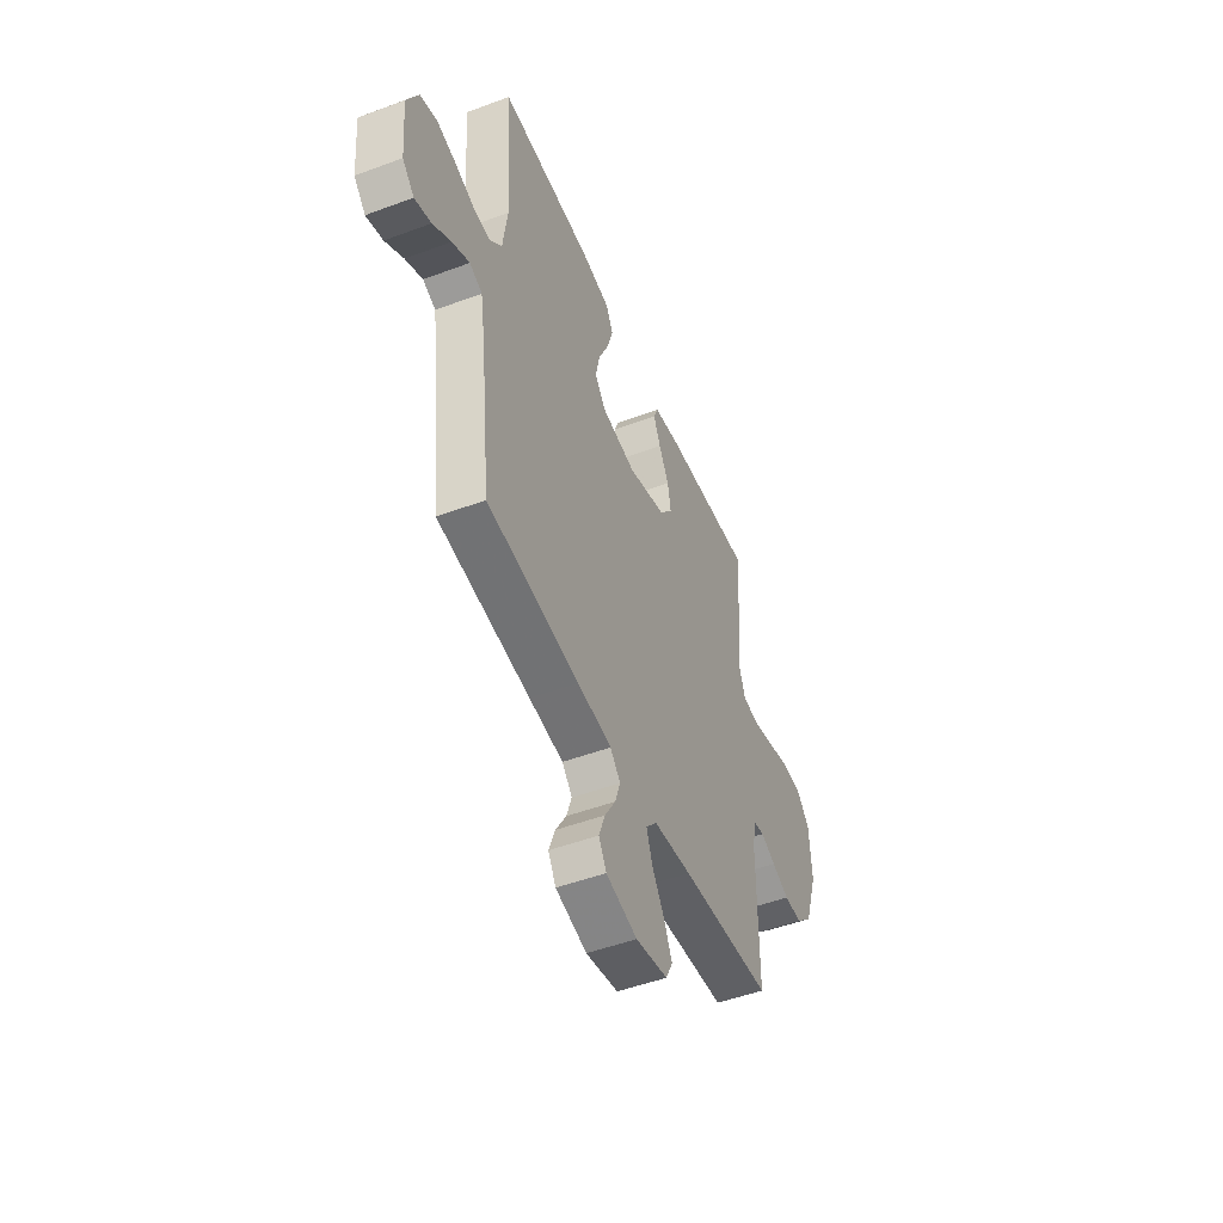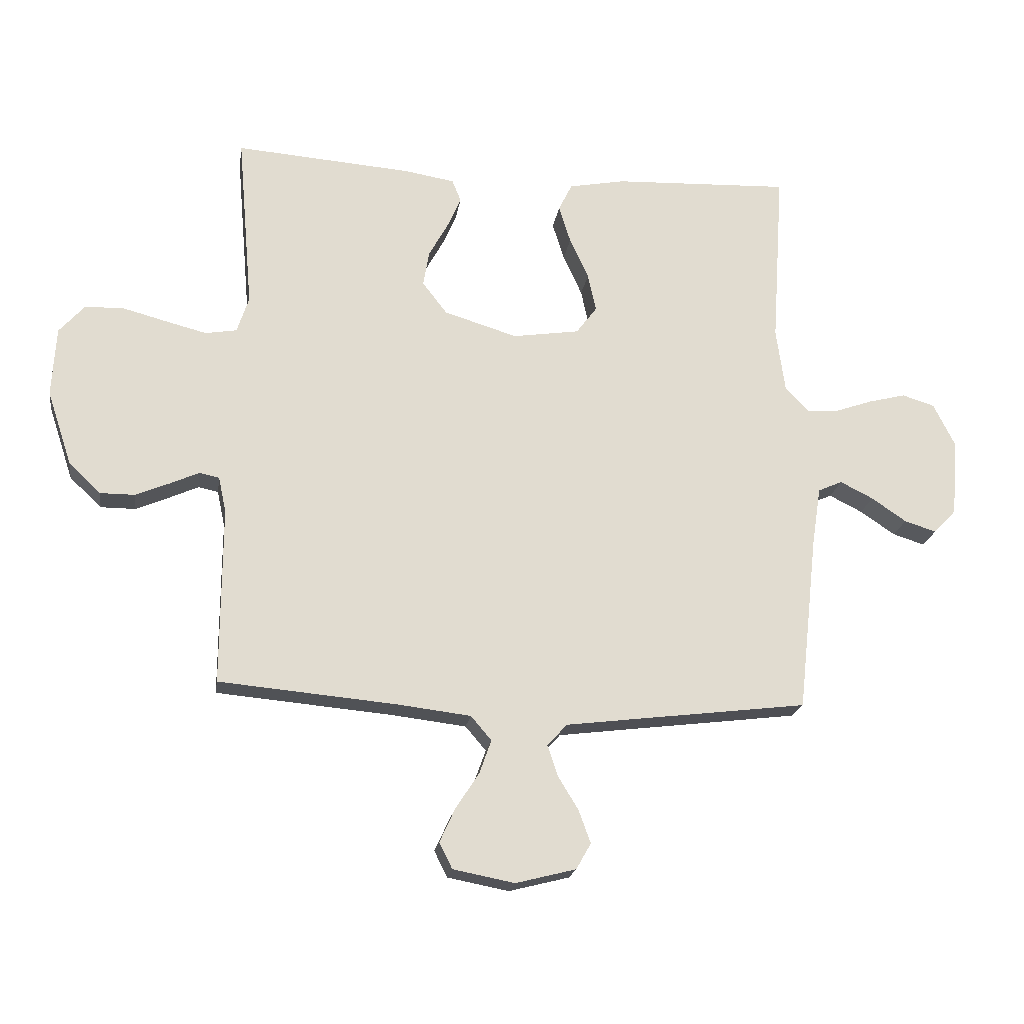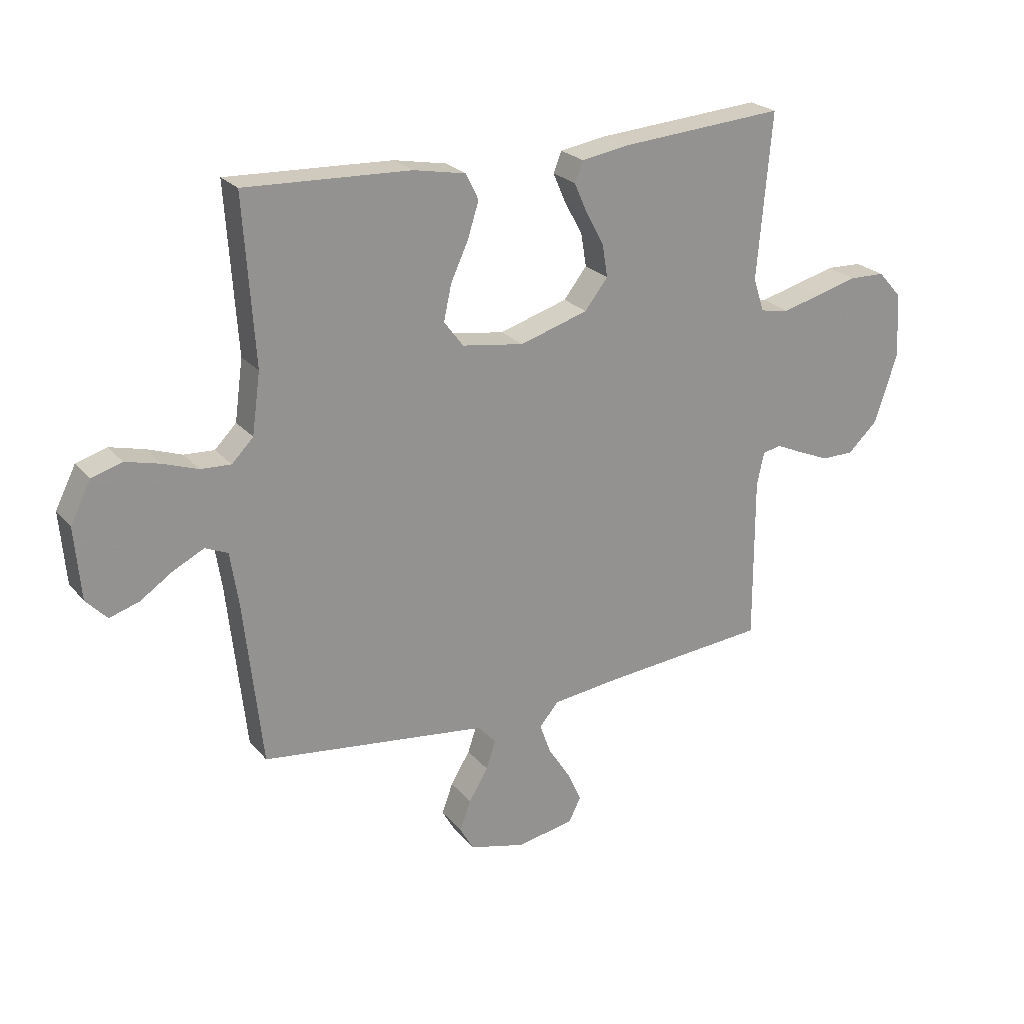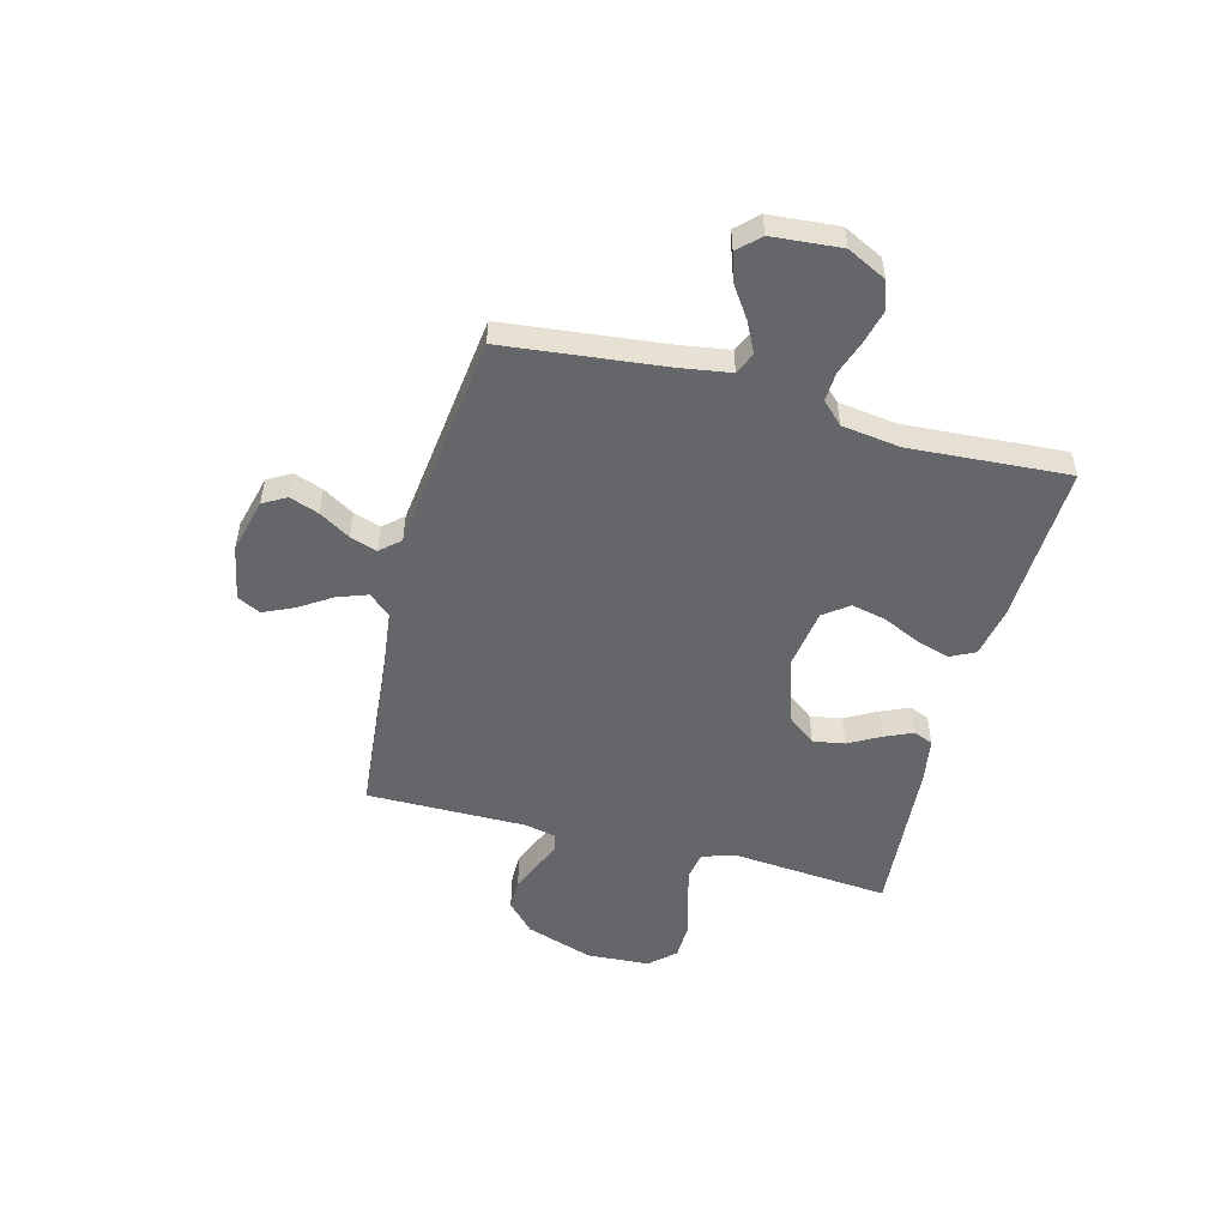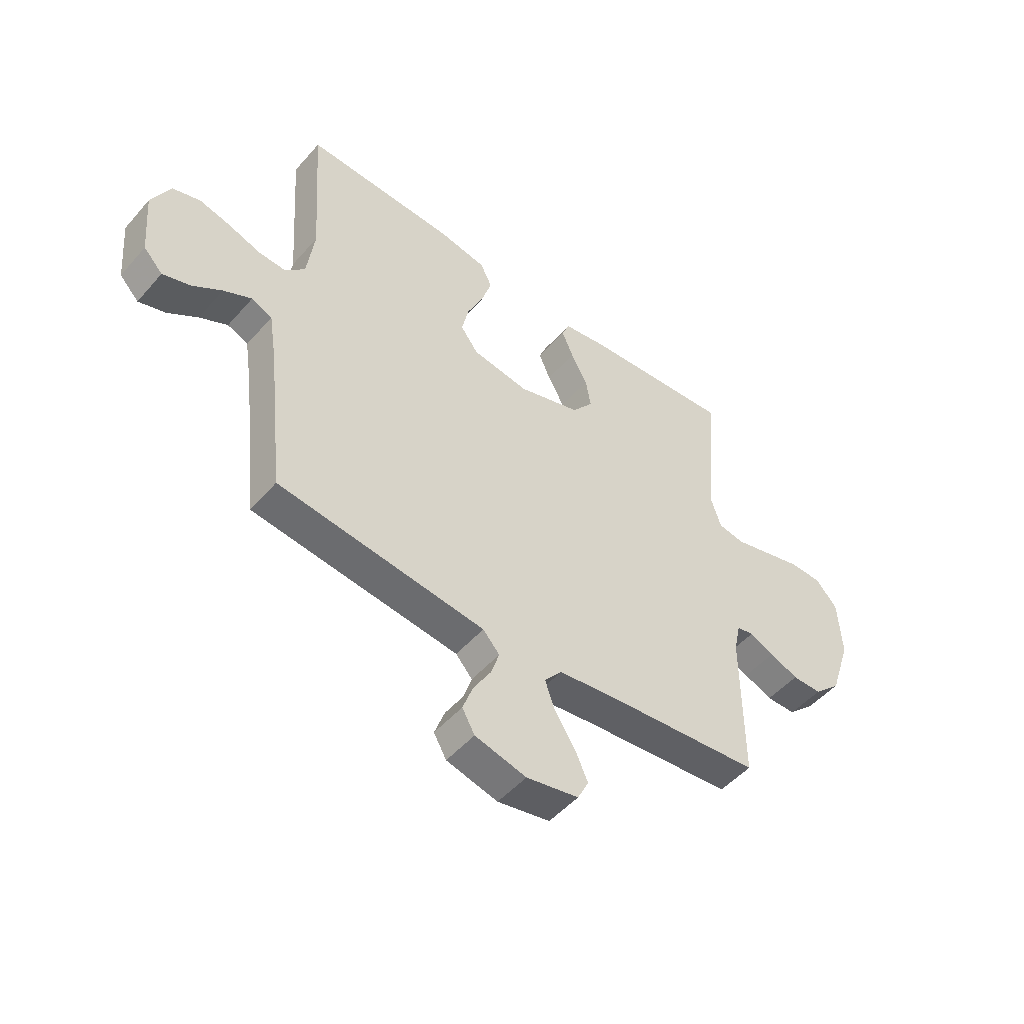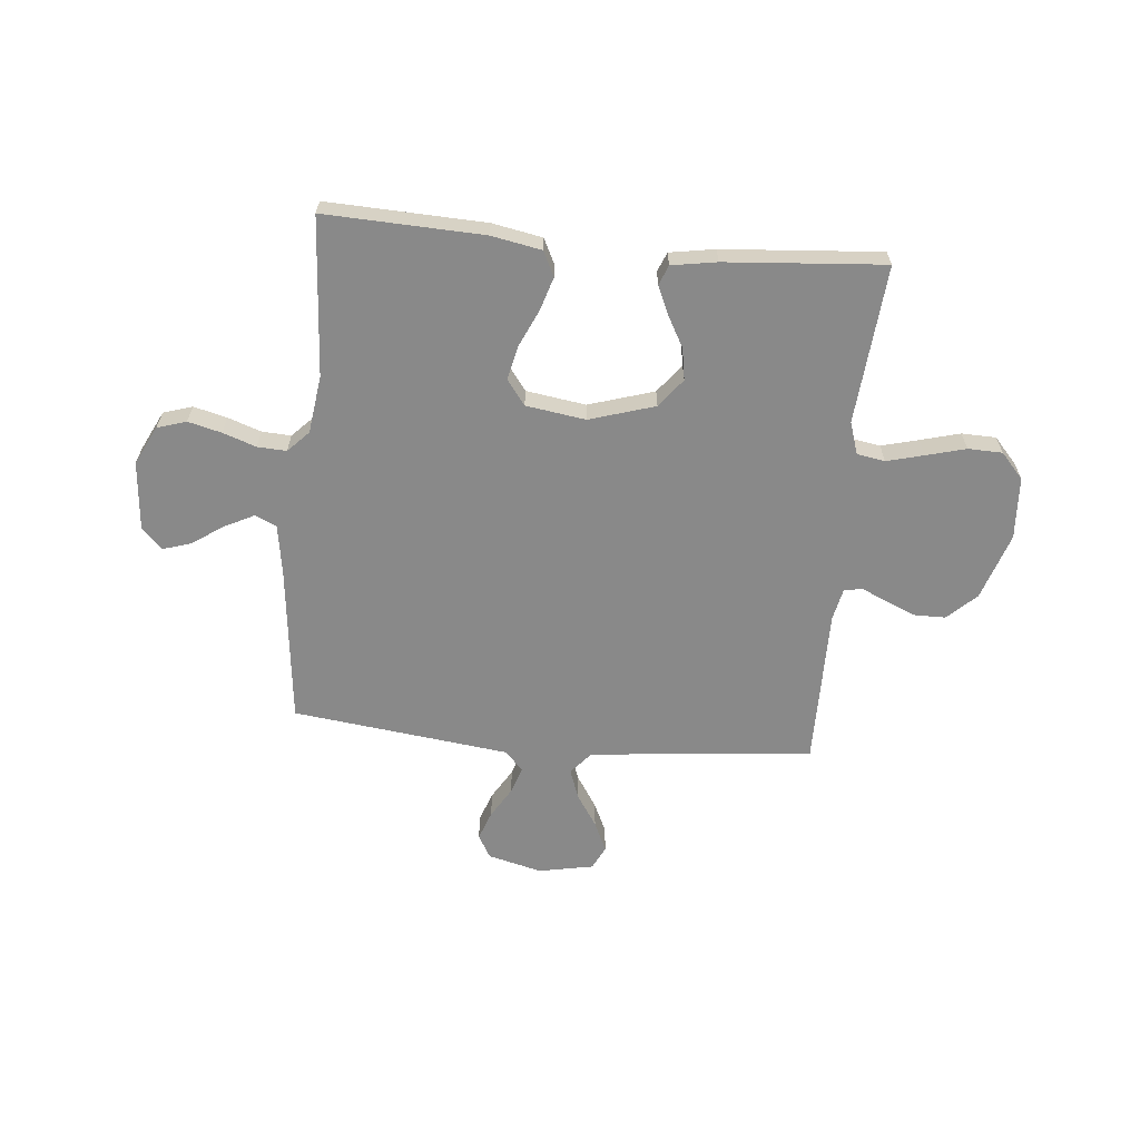
<metadata>
{"format":"obj","ext":"obj","renderer":"f3d","projection":"perspective","resolution":1024,"background":"white","views":[{"elev":-49.4,"azim":-67.6,"up":"+Z"},{"elev":-20.1,"azim":171.5,"up":"+Z"},{"elev":23.6,"azim":-29.4,"up":"+Z"},{"elev":-51.9,"azim":-104.7,"up":"+Y"},{"elev":-49.9,"azim":-39.4,"up":"+Z"},{"elev":-63.1,"azim":-5.3,"up":"+Y"}]}
</metadata>
<code>
v -0.5 0.07 0.5
v -0.2 0.07 0.488
v -0.105 0.07 0.47
v -0.082 0.07 0.423
v -0.102 0.07 0.359
v -0.134 0.07 0.289
v -0.148 0.07 0.225
v -0.113 0.07 0.178
v 0 0.07 0.161
v 0.124 0.07 0.199
v 0.166 0.07 0.253
v 0.156 0.07 0.313
v 0.123 0.07 0.373
v 0.1 0.07 0.426
v 0.115 0.07 0.463
v 0.2 0.07 0.477
v 0.5 0.07 0.5
v 0.474 0.07 0.2
v 0.494 0.07 0.139
v 0.547 0.07 0.13
v 0.617 0.07 0.148
v 0.692 0.07 0.168
v 0.757 0.07 0.166
v 0.8 0.07 0.118
v 0.807 0.07 0
v 0.765 0.07 -0.127
v 0.711 0.07 -0.178
v 0.652 0.07 -0.178
v 0.595 0.07 -0.154
v 0.546 0.07 -0.132
v 0.512 0.07 -0.139
v 0.499 0.07 -0.2
v 0.5 0.07 -0.5
v 0.2 0.07 -0.527
v 0.075 0.07 -0.542
v 0.04 0.07 -0.583
v 0.06 0.07 -0.639
v 0.1 0.07 -0.701
v 0.126 0.07 -0.758
v 0.104 0.07 -0.802
v 0 0.07 -0.822
v -0.102 0.07 -0.796
v -0.127 0.07 -0.752
v -0.107 0.07 -0.697
v -0.072 0.07 -0.639
v -0.055 0.07 -0.588
v -0.088 0.07 -0.551
v -0.2 0.07 -0.537
v -0.5 0.07 -0.5
v -0.533 0.07 -0.2
v -0.548 0.07 -0.103
v -0.589 0.07 -0.085
v -0.645 0.07 -0.113
v -0.704 0.07 -0.153
v -0.758 0.07 -0.17
v -0.796 0.07 -0.13
v -0.807 0.07 0
v -0.77 0.07 0.074
v -0.715 0.07 0.091
v -0.652 0.07 0.075
v -0.589 0.07 0.053
v -0.534 0.07 0.05
v -0.495 0.07 0.09
v -0.48 0.07 0.2
v -0.5 0 0.5
v -0.2 0 0.488
v -0.105 0 0.47
v -0.082 0 0.423
v -0.102 0 0.359
v -0.134 0 0.289
v -0.148 0 0.225
v -0.113 0 0.178
v 0 0 0.161
v 0.124 0 0.199
v 0.166 0 0.253
v 0.156 0 0.313
v 0.123 0 0.373
v 0.1 0 0.426
v 0.115 0 0.463
v 0.2 0 0.477
v 0.5 0 0.5
v 0.474 0 0.2
v 0.494 0 0.139
v 0.547 0 0.13
v 0.617 0 0.148
v 0.692 0 0.168
v 0.757 0 0.166
v 0.8 0 0.118
v 0.807 0 0
v 0.765 0 -0.127
v 0.711 0 -0.178
v 0.652 0 -0.178
v 0.595 0 -0.154
v 0.546 0 -0.132
v 0.512 0 -0.139
v 0.499 0 -0.2
v 0.5 0 -0.5
v 0.2 0 -0.527
v 0.075 0 -0.542
v 0.04 0 -0.583
v 0.06 0 -0.639
v 0.1 0 -0.701
v 0.126 0 -0.758
v 0.104 0 -0.802
v 0 0 -0.822
v -0.102 0 -0.796
v -0.127 0 -0.752
v -0.107 0 -0.697
v -0.072 0 -0.639
v -0.055 0 -0.588
v -0.088 0 -0.551
v -0.2 0 -0.537
v -0.5 0 -0.5
v -0.533 0 -0.2
v -0.548 0 -0.103
v -0.589 0 -0.085
v -0.645 0 -0.113
v -0.704 0 -0.153
v -0.758 0 -0.17
v -0.796 0 -0.13
v -0.807 0 0
v -0.77 0 0.074
v -0.715 0 0.091
v -0.652 0 0.075
v -0.589 0 0.053
v -0.534 0 0.05
v -0.495 0 0.09
v -0.48 0 0.2
f 59 60 61
f 58 59 61
f 57 58 61
f 56 57 61
f 55 56 61
f 54 55 61
f 53 54 61
f 52 53 61 62
f 51 52 62 63
f 48 49 50
f 50 51 63
f 48 50 63
f 47 48 63
f 43 44 45
f 42 43 45
f 41 42 45
f 40 41 45
f 39 40 45
f 38 39 45
f 37 38 45
f 36 37 45 46
f 47 63 64
f 46 47 64
f 36 46 64
f 35 36 64
f 28 29 30
f 27 28 30
f 26 27 30
f 25 26 30
f 24 25 30
f 23 24 30
f 22 23 30
f 21 22 30
f 20 21 30 31
f 19 20 31 32
f 16 17 18
f 15 16 18
f 14 15 18
f 13 14 18
f 12 13 18
f 19 32 33
f 18 19 33
f 12 18 33
f 11 12 33
f 4 5 6
f 3 4 6
f 2 3 6
f 1 2 6
f 64 1 6
f 64 6 7
f 64 7 8
f 35 64 8
f 34 35 8
f 10 11 33 34
f 9 10 34
f 8 9 34
f 125 124 123
f 125 123 122
f 125 122 121
f 125 121 120
f 125 120 119
f 125 119 118
f 125 118 117
f 126 125 117 116
f 127 126 116 115
f 114 113 112
f 127 115 114
f 127 114 112
f 127 112 111
f 109 108 107
f 109 107 106
f 109 106 105
f 109 105 104
f 109 104 103
f 109 103 102
f 109 102 101
f 110 109 101 100
f 128 127 111
f 128 111 110
f 128 110 100
f 128 100 99
f 94 93 92
f 94 92 91
f 94 91 90
f 94 90 89
f 94 89 88
f 94 88 87
f 94 87 86
f 94 86 85
f 95 94 85 84
f 96 95 84 83
f 82 81 80
f 82 80 79
f 82 79 78
f 82 78 77
f 82 77 76
f 97 96 83
f 97 83 82
f 97 82 76
f 97 76 75
f 70 69 68
f 70 68 67
f 70 67 66
f 70 66 65
f 70 65 128
f 71 70 128
f 72 71 128
f 72 128 99
f 72 99 98
f 98 97 75 74
f 98 74 73
f 98 73 72
f 1 65 66 2
f 2 66 67 3
f 3 67 68 4
f 4 68 69 5
f 5 69 70 6
f 6 70 71 7
f 7 71 72 8
f 8 72 73 9
f 9 73 74 10
f 10 74 75 11
f 11 75 76 12
f 12 76 77 13
f 13 77 78 14
f 14 78 79 15
f 15 79 80 16
f 16 80 81 17
f 17 81 82 18
f 18 82 83 19
f 19 83 84 20
f 20 84 85 21
f 21 85 86 22
f 22 86 87 23
f 23 87 88 24
f 24 88 89 25
f 25 89 90 26
f 26 90 91 27
f 27 91 92 28
f 28 92 93 29
f 29 93 94 30
f 30 94 95 31
f 31 95 96 32
f 32 96 97 33
f 33 97 98 34
f 34 98 99 35
f 35 99 100 36
f 36 100 101 37
f 37 101 102 38
f 38 102 103 39
f 39 103 104 40
f 40 104 105 41
f 41 105 106 42
f 42 106 107 43
f 43 107 108 44
f 44 108 109 45
f 45 109 110 46
f 46 110 111 47
f 47 111 112 48
f 48 112 113 49
f 49 113 114 50
f 50 114 115 51
f 51 115 116 52
f 52 116 117 53
f 53 117 118 54
f 54 118 119 55
f 55 119 120 56
f 56 120 121 57
f 57 121 122 58
f 58 122 123 59
f 59 123 124 60
f 60 124 125 61
f 61 125 126 62
f 62 126 127 63
f 63 127 128 64
f 64 128 65 1

</code>
